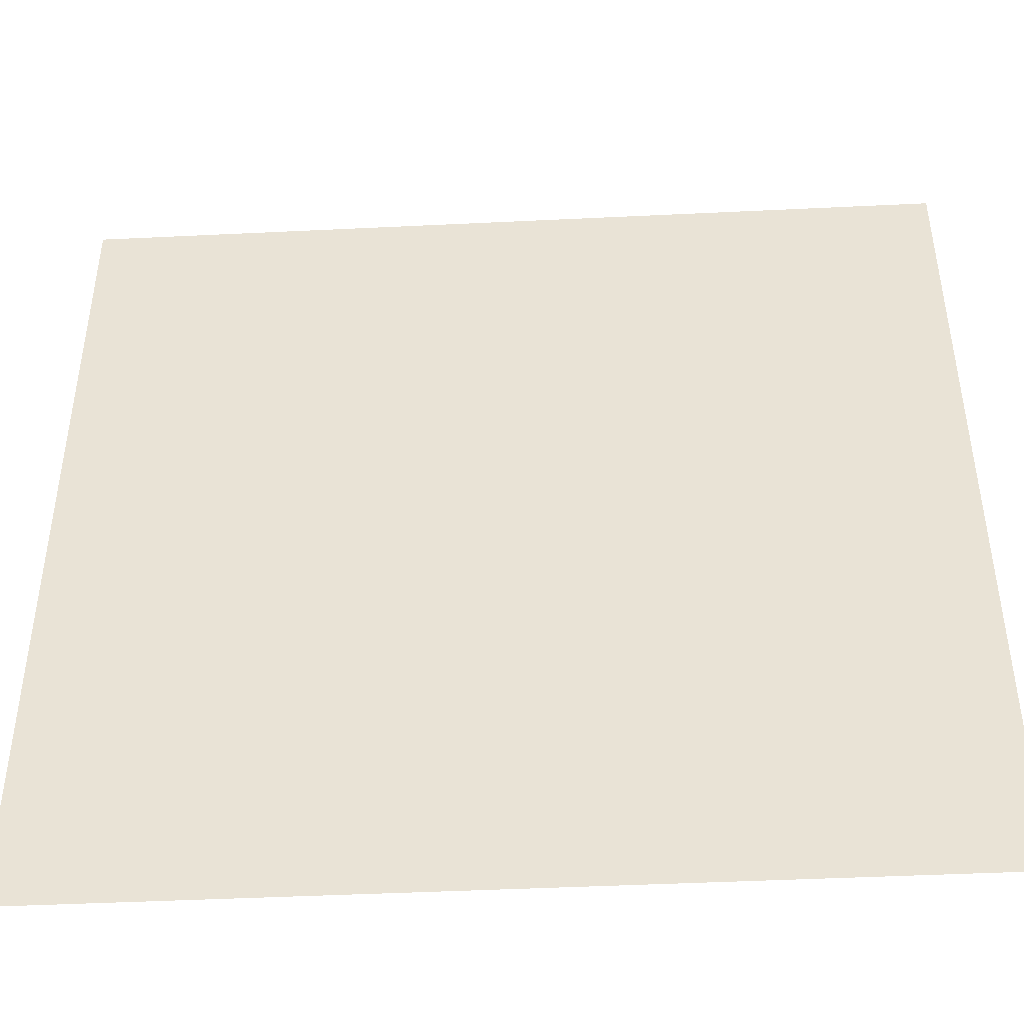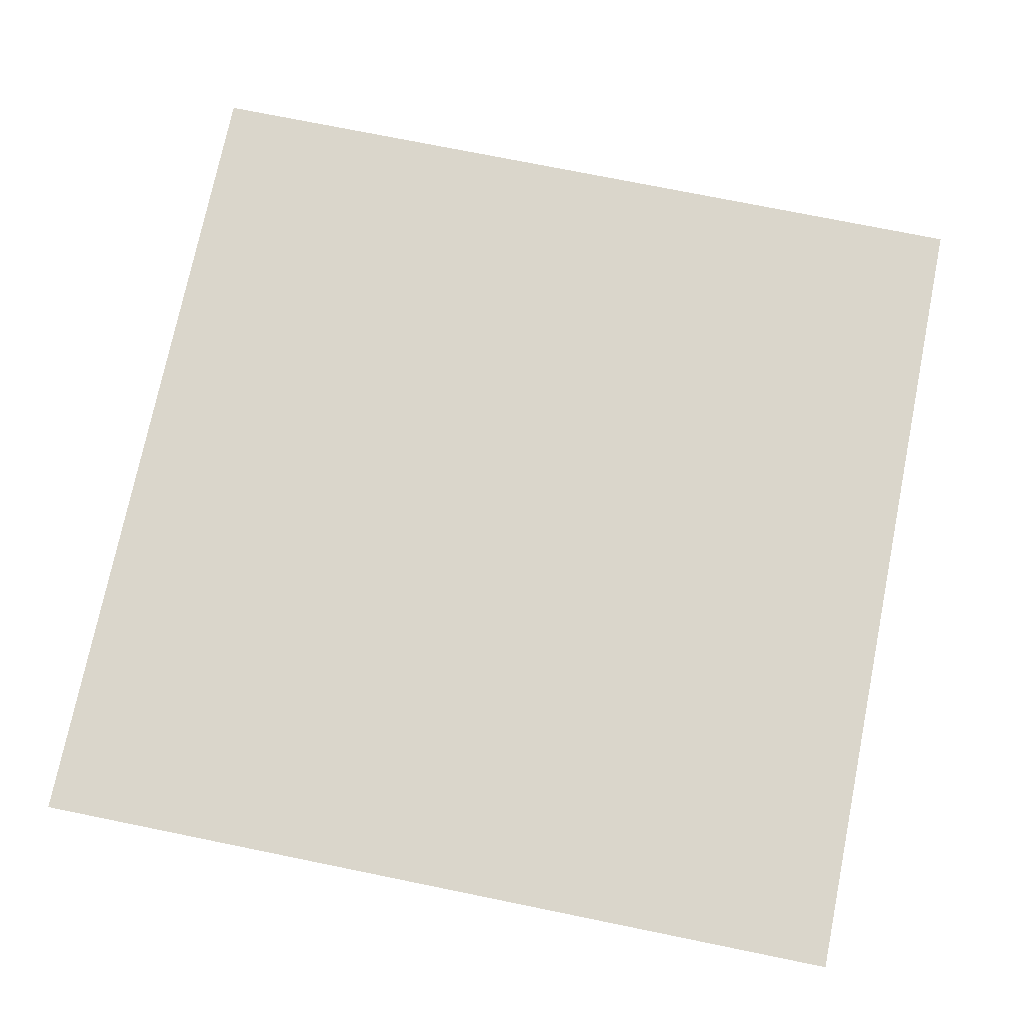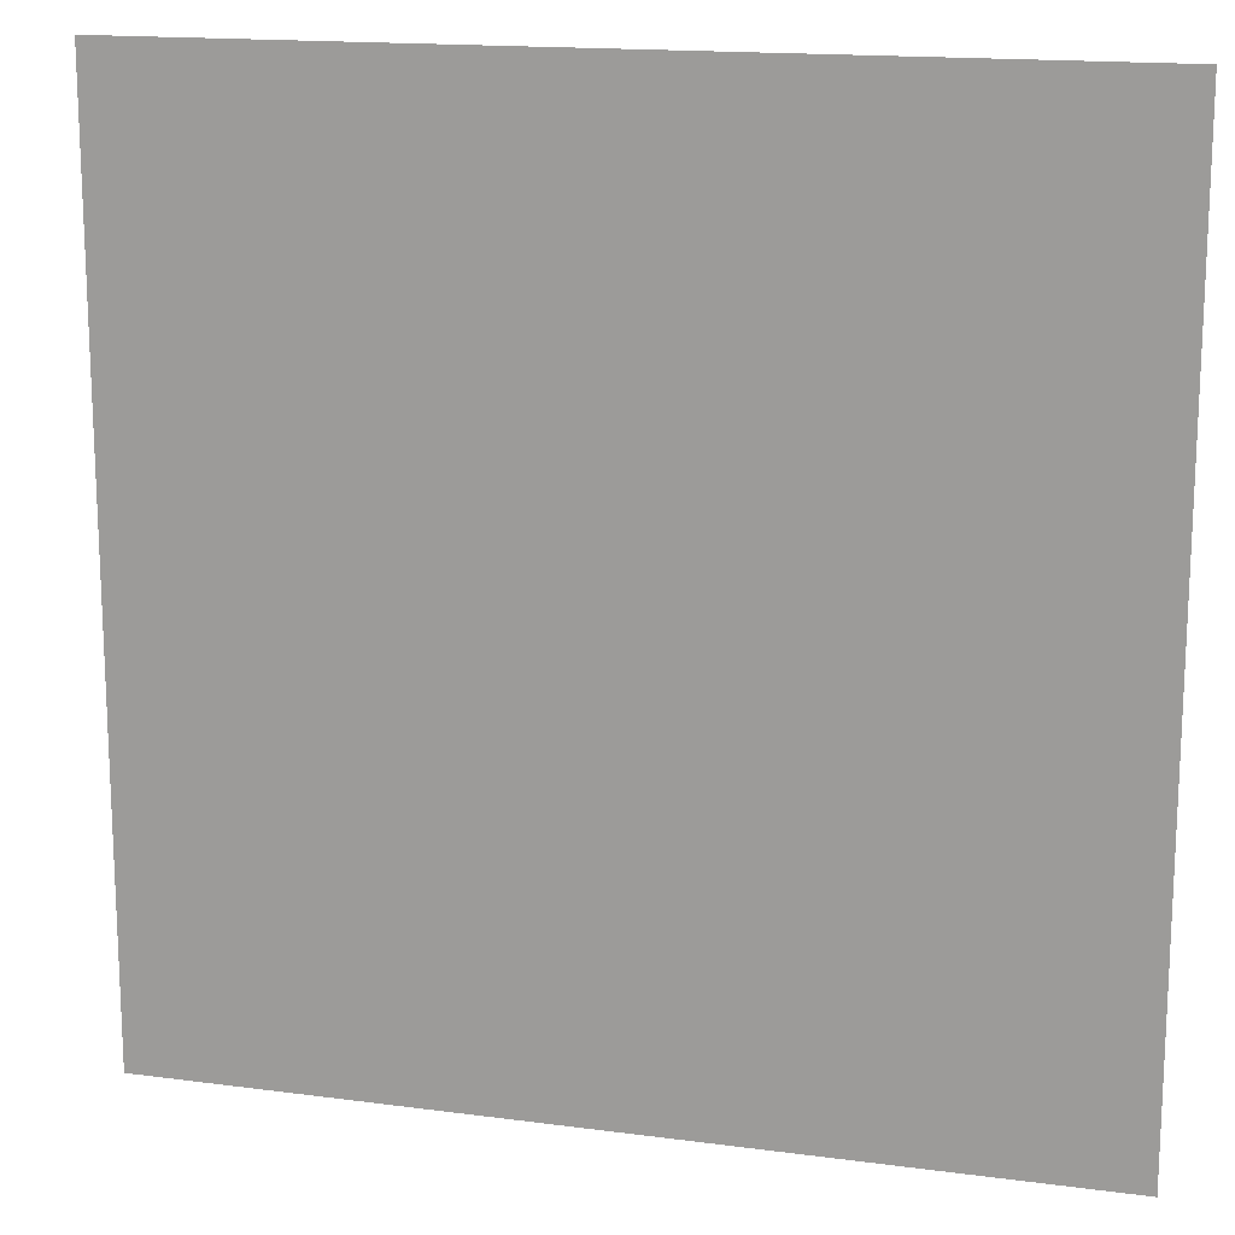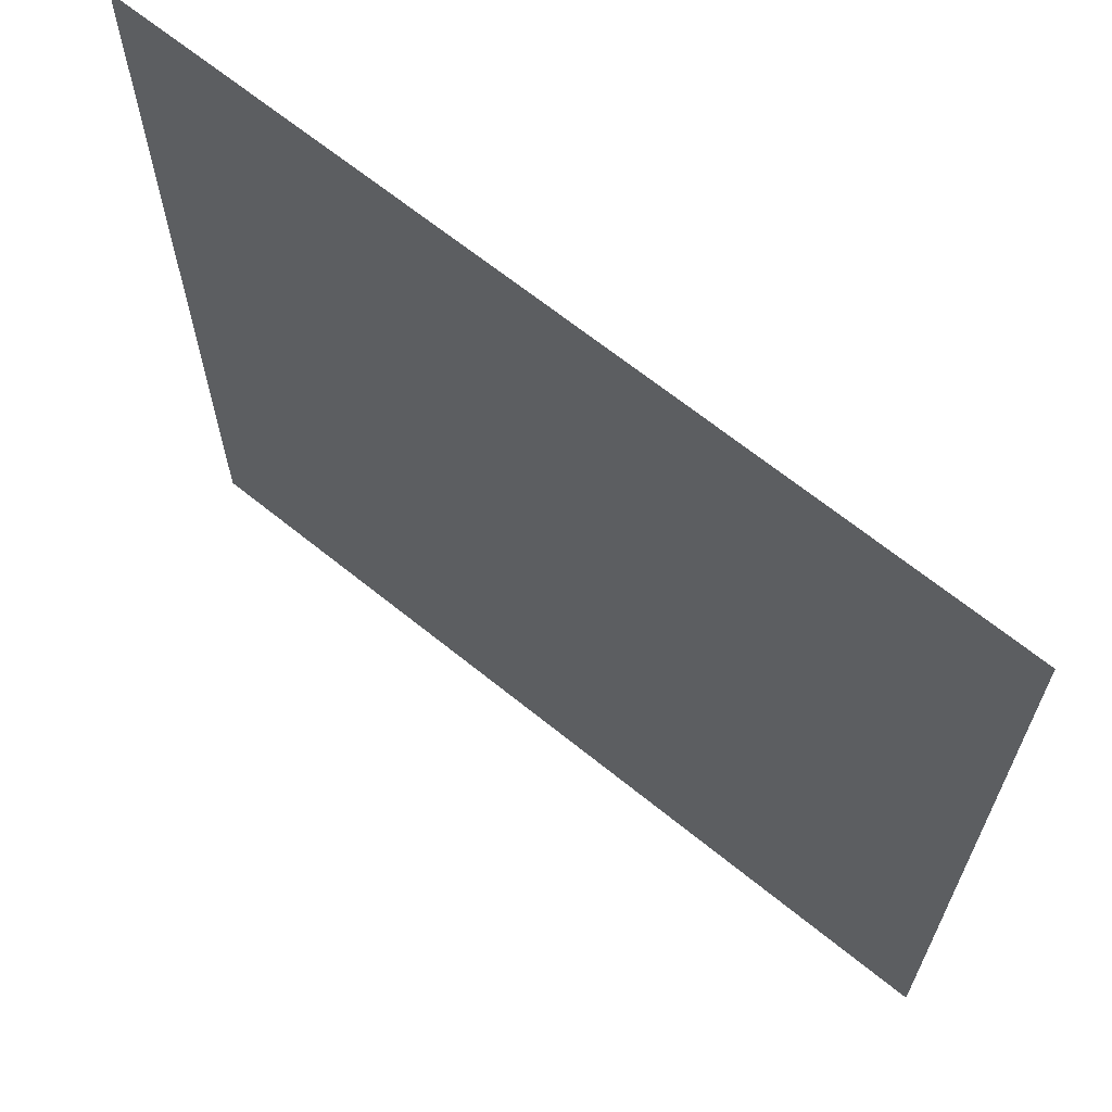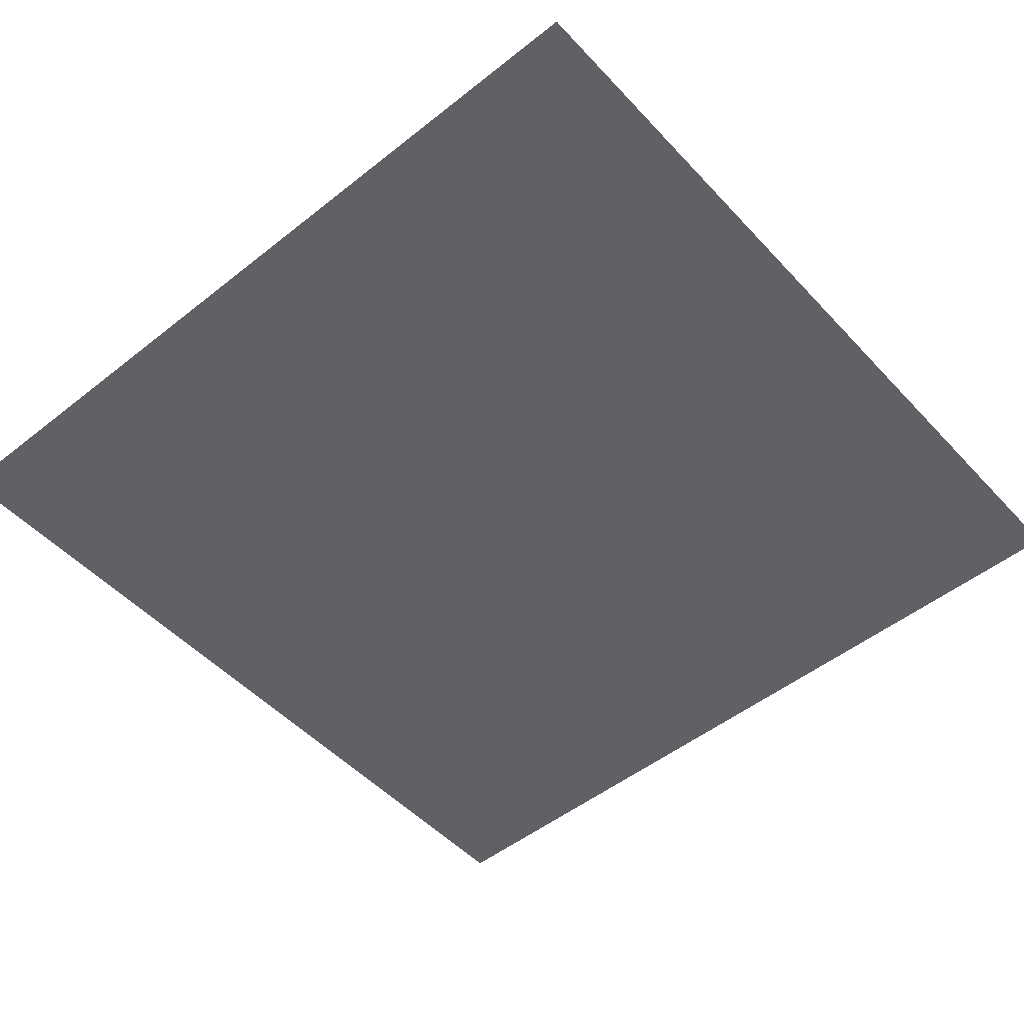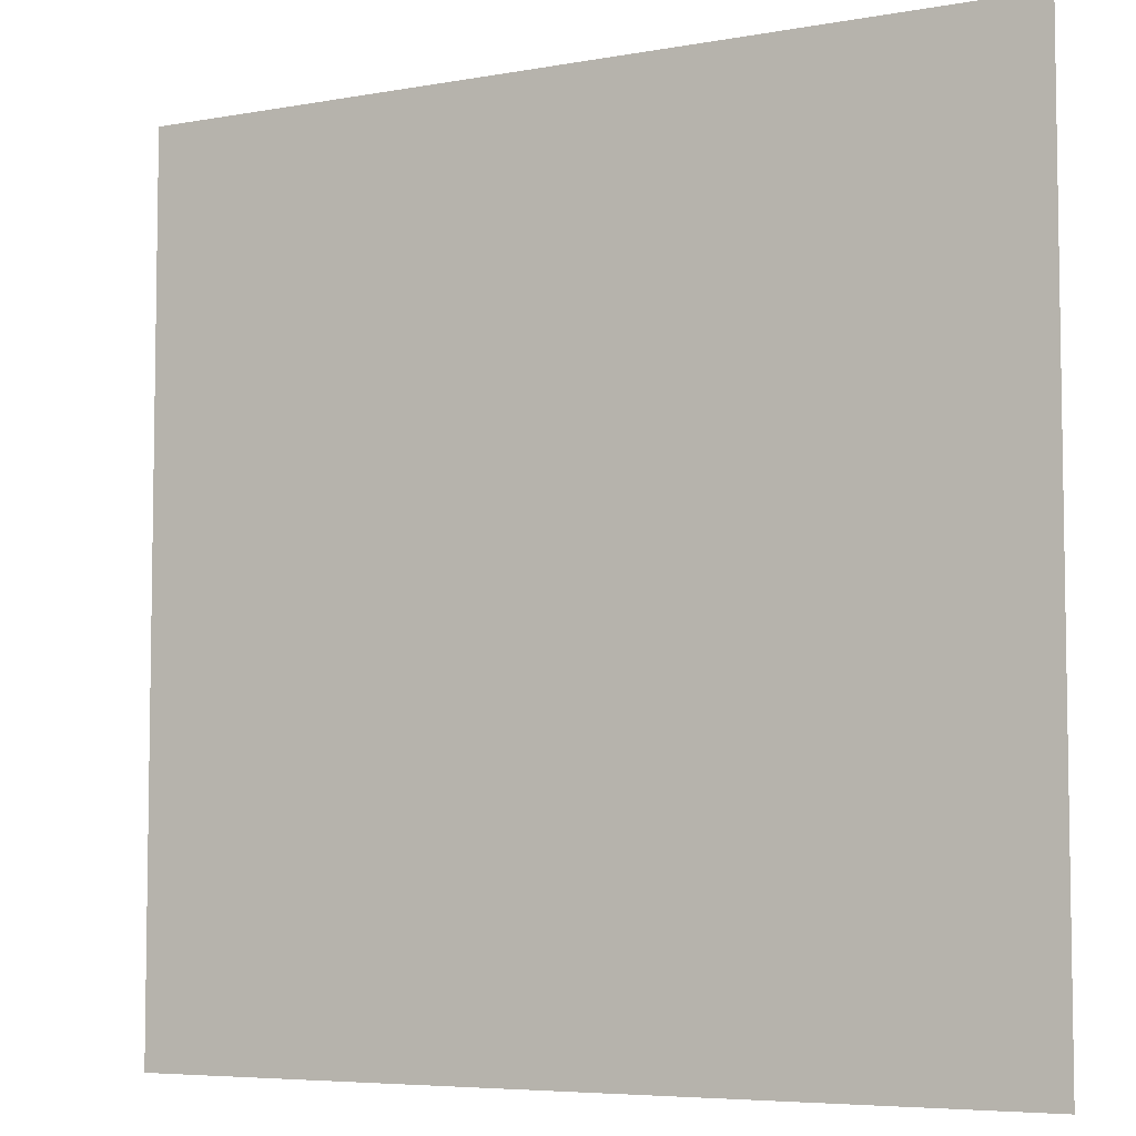
<metadata>
{"format":"obj","ext":"obj","renderer":"f3d","projection":"perspective","resolution":1024,"background":"white","views":[{"elev":-45.2,"azim":-176.8,"up":"+Z"},{"elev":74.0,"azim":101.5,"up":"+Y"},{"elev":15.8,"azim":-164.5,"up":"+Z"},{"elev":66.3,"azim":-140.9,"up":"+Z"},{"elev":-50.2,"azim":41.0,"up":"+Y"},{"elev":-5.9,"azim":28.8,"up":"+Z"}]}
</metadata>
<code>
g default
v -10 0 -10
v -10 0 10
v 10 0 -10
v 10 0 10
g mesh
f 1 2 3
f 3 2 4

</code>
